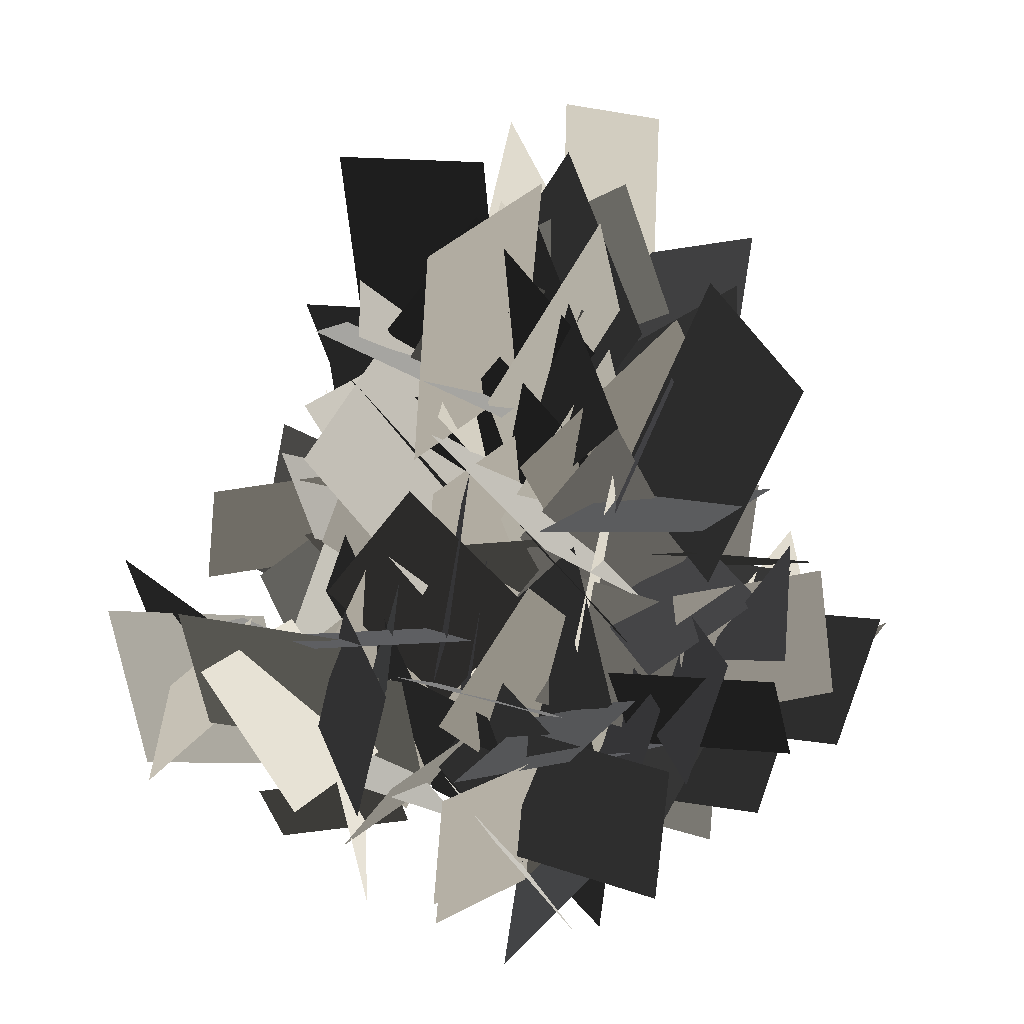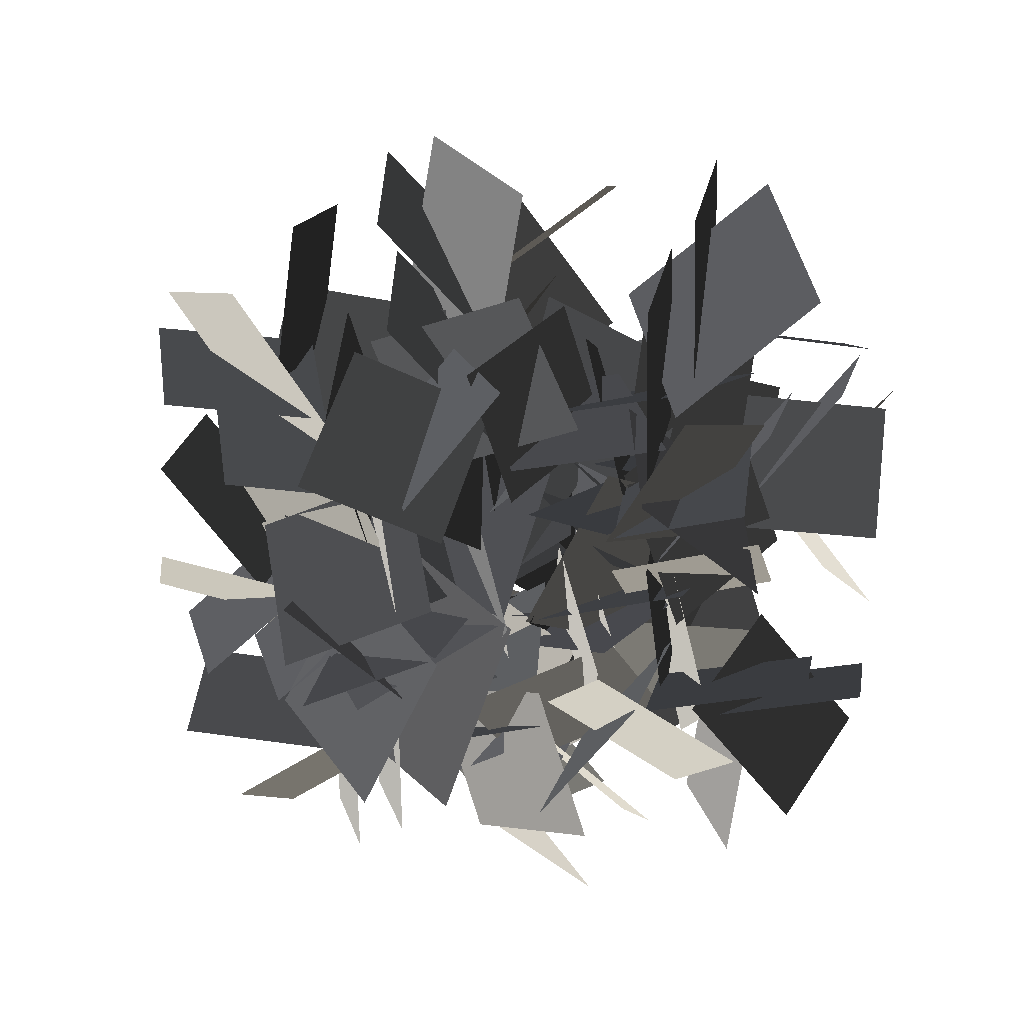
<metadata>
{"format":"obj","ext":"obj","renderer":"f3d","projection":"perspective","resolution":1024,"background":"white","views":[{"elev":30.3,"azim":114.9,"up":"+Z"},{"elev":-69.2,"azim":79.3,"up":"+Z"}]}
</metadata>
<code>
v 1.538 1.482 16.57
v 2.698 3.948 15.71
v 2.75 2.463 13.36
v 1.589 -0.002898 14.21
v 3.246 5.642 16.84
v 3.906 5.706 14.39
v 3.748 2.801 14.32
v 3.088 2.737 16.77
v 0.6664 3.938 14.6
v -0.1598 4.216 11.62
v 1.11 1.83 11.48
v 1.937 1.553 14.46
v 4.848 1.817 15.49
v 1.884 2.376 14.64
v 1.335 1.877 11.72
v 4.299 1.317 12.57
v 6.248 2.489 17.22
v 3.284 3.049 16.36
v 2.734 2.549 13.45
v 5.699 1.99 14.3
v -7.05 -1.676 15.51
v -4.086 -2.235 14.66
v -3.537 -1.736 11.74
v -6.501 -1.176 12.6
v -8.45 -2.348 17.24
v -5.486 -2.908 16.38
v -4.936 -2.408 13.47
v -7.9 -1.849 14.32
v -2.71 2.629 18.4
v -1.43 3.992 15.67
v -2.461 1.922 13.17
v -3.741 0.559 15.9
v -5.764 0.9725 14.78
v -4.261 3.517 15.31
v -2.484 2.088 13.7
v -3.986 -0.4561 13.17
v -4.708 5.185 16.61
v -2.404 5.339 15.52
v -2.566 2.296 15.11
v -4.871 2.141 16.2
v -4.726 3.759 13.05
v -2.97 4.305 10.52
v -2.13 1.683 11.18
v -3.886 1.137 13.72
v -2.787 1.088 16.62
v -4.028 1.999 13.87
v -2.169 1.697 11.52
v -0.9278 0.7867 14.27
v -3.179 1.567 18.86
v -4.42 2.477 16.11
v -2.561 2.175 13.75
v -1.319 1.265 16.51
v -4.249 7.439 16.2
v -5.269 6.087 13.44
v -3.054 3.703 12.66
v -2.035 5.055 15.42
v -2.284 2.863 16.23
v -4.749 4.024 15.37
v -3.265 4.075 13.02
v -0.7988 2.914 13.88
v -6.444 4.572 16.5
v -6.508 5.231 14.05
v -3.603 5.073 13.98
v -3.538 4.413 16.43
v -4.74 1.992 14.26
v -5.018 1.165 11.29
v -2.632 2.435 11.14
v -2.355 3.262 14.12
v -2.619 6.174 15.15
v -3.178 3.209 14.3
v -2.678 2.66 11.38
v -2.119 5.624 12.24
v -3.291 7.573 16.88
v -3.85 4.609 16.03
v -3.351 4.06 13.11
v -2.792 7.024 13.96
v 0.5082 -2.488 18.38
v -0.7722 -3.851 15.65
v 0.2587 -1.78 13.15
v 1.539 -0.418 15.88
v 3.562 -0.8315 14.76
v 2.059 -3.376 15.29
v 0.2821 -1.947 13.68
v 1.785 0.5972 13.15
v 2.506 -5.044 16.59
v 0.2017 -5.198 15.5
v 0.3645 -2.155 15.09
v 2.669 -2 16.18
v 2.525 -3.618 13.03
v 0.768 -4.164 10.5
v -0.0721 -1.542 11.16
v 1.685 -0.9964 13.7
v 0.5852 -0.9474 16.6
v 1.826 -1.858 13.85
v -0.0328 -1.556 11.5
v -1.274 -0.6457 14.25
v 0.9767 -1.425 18.84
v 2.218 -2.336 16.09
v 0.3587 -2.034 13.73
v -0.8825 -1.124 16.49
v 2.048 -7.298 16.18
v 3.067 -5.946 13.42
v 0.8522 -3.562 12.64
v -0.1668 -4.914 15.4
v 0.08157 -2.722 16.21
v 2.547 -3.883 15.35
v 1.063 -3.934 13
v -1.403 -2.773 13.86
v 4.242 -4.431 16.48
v 4.306 -5.09 14.03
v 1.401 -4.932 13.96
v 1.336 -4.272 16.41
v 2.538 -1.851 14.24
v 2.816 -1.024 11.27
v 0.4303 -2.294 11.12
v 0.1528 -3.121 14.1
v 0.4166 -6.033 15.13
v 0.9758 -3.068 14.28
v 0.4764 -2.519 11.36
v -0.08262 -5.483 12.22
v 1.089 -7.432 16.86
v 1.649 -4.468 16
v 1.149 -3.919 13.09
v 0.5899 -6.883 13.94
v -0.9355 -1.755 21.73
v -0.9988 -0.4026 24.36
v -1.976 0.188 20.42
v -2.04 1.54 23.05
v -1.496 -1.912 17.07
v -1.559 -0.5603 19.7
v -2.536 0.0303 15.76
v -2.6 1.382 18.39
v -1.741 0.6251 24.95
v -3.056 -1.922 21.91
v -2.166 0.2495 18.3
v -0.8513 2.797 21.35
v 1.761 2.429 19.99
v 0.3866 -0.8666 21.27
v -2.106 0.1708 19
v -0.7315 3.466 17.71
v 1.268 -2.531 23.24
v -1.573 -3.419 22
v -1.97 0.2553 20.8
v 0.8706 1.143 22.04
v 0.2805 -3.418 20.99
v -2.583 -2.488 21.17
v -2.129 0.2075 17.9
v 0.7343 -0.7222 17.72
v 1.027 -1.589 18.5
v -1.045 -3.182 15.53
v -2.616 0.02346 15.79
v -0.544 1.617 18.76
v 1.444 -0.05158 25.33
v 0.8936 -0.6976 20.72
v -1.936 0.2858 21.23
v -1.386 0.9318 25.85
v 0.9453 -0.2849 20.08
v 0.3952 -0.9308 15.47
v -2.435 0.05253 15.99
v -1.885 0.6985 20.6
v -1.941 2.125 22.39
v -0.1972 0.621 19.14
v -2.566 0.09007 16.2
v -4.309 1.594 19.46
v -1.369 2.127 25.27
v 0.3747 0.6224 22.02
v -1.994 0.09152 19.08
v -3.737 1.596 22.34
v -5.722 1.952 21.31
v -6.221 0.6366 23.91
v -4.447 -0.01496 20.27
v -4.947 -1.33 22.87
v -4.198 2.041 16.87
v -4.698 0.7256 19.47
v -2.923 0.07407 15.83
v -3.423 -1.241 18.43
v -5.628 -0.3871 24.66
v -3.684 2.109 21.93
v -3.819 -0.1074 18.24
v -5.763 -2.604 20.97
v -8.031 -2.24 19.09
v -6.926 1.065 20.6
v -4.022 -0.01847 18.91
v -5.127 -3.324 17.4
v -8.186 2.763 22.32
v -5.141 3.616 21.69
v -4.533 -0.07688 20.64
v -7.577 -0.9305 21.27
v -6.741 3.611 20.31
v -3.987 2.668 21.1
v -3.77 -0.07074 17.84
v -6.524 0.8731 17.05
v -6.968 1.753 17.75
v -4.307 3.292 15.25
v -2.853 0.08086 15.88
v -5.513 -1.458 18.37
v -8.815 0.3135 24.35
v -7.307 0.8915 19.95
v -4.657 -0.1011 21.06
v -6.164 -0.6791 25.46
v -7.229 0.4702 19.32
v -5.721 1.048 14.92
v -3.071 0.05565 16.03
v -4.578 -0.5223 20.43
v -4.91 -1.924 22.22
v -5.922 -0.4555 18.65
v -2.989 0.02034 16.27
v -1.976 -1.448 19.84
v -6.071 -1.882 24.91
v -7.083 -0.4132 21.35
v -4.149 0.06266 18.97
v -3.137 -1.406 22.53
v 1.304 1.908 18.74
v 2.667 0.6279 16.01
v 0.5964 1.659 13.51
v -0.7662 2.939 16.24
v -0.3526 4.962 15.12
v 2.192 3.459 15.65
v 0.7631 1.682 14.04
v -1.781 3.185 13.51
v 3.86 3.906 16.94
v 4.014 1.602 15.86
v 0.9704 1.765 15.45
v 0.8162 4.069 16.53
v 2.434 3.925 13.39
v 2.98 2.168 10.86
v 0.3582 1.328 11.52
v -0.1877 3.085 14.06
v 1.645 3.99 14.8
v 1.419 3.57 11.13
v 0.3861 1.469 11.68
v 0.612 1.889 15.36
v -0.2368 1.985 16.96
v 0.6736 3.226 14.21
v 0.3719 1.367 11.85
v -0.5385 0.1261 14.61
v 0.2414 2.377 19.2
v 1.152 3.618 16.44
v 0.8501 1.759 14.09
v -0.06034 0.5176 16.85
v 6.114 3.448 16.54
v 4.762 4.467 13.78
v 2.378 2.252 13
v 3.729 1.233 15.76
v 1.674 7.041 18.25
v -0.08806 6.882 15.45
v -0.1286 3.559 14.71
v 1.633 3.719 17.51
v -0.09788 2.349 18.31
v -1.136 5.017 17.4
v -0.01754 3.974 15.06
v 1.021 1.307 15.97
v -2.003 6.652 18.51
v -1.617 7.195 16.05
v 0.4501 4.918 16.03
v 0.06368 4.375 18.49
v -2.586 3.591 16.29
v -3.421 3.252 13.29
v -0.732 2.37 13.19
v 0.1031 2.709 16.18
v -0.4175 4.808 16.87
v 1.938 7.301 18.96
v -0.03596 6.632 20.16
v 1.985 4.946 17.22
v -0.5492 3.284 16.35
v -0.6041 2.559 13.43
v 1.93 4.221 14.3
v 2.497 6.413 18.95
v -0.03719 4.751 18.08
v -0.09209 4.027 15.15
v 2.442 5.689 16.03
v -0.5855 2.818 20.48
v 1.283 2.876 17.75
v -0.9095 2.141 15.25
v -2.778 2.083 17.98
v -3.916 3.806 16.86
v -1.055 4.542 17.4
v -0.8083 2.275 15.78
v -3.67 1.539 15.25
v -0.191 6.038 18.69
v 1.547 4.517 17.6
v -0.7199 2.48 17.19
v -2.458 4.001 18.28
v -1.213 5.042 15.14
v 0.4154 4.186 12.6
v -0.8441 1.739 13.27
v -2.472 2.595 15.8
v -1.729 1.783 18.7
v -1.963 3.304 15.95
v -0.8622 1.776 13.6
v -0.6282 0.2547 16.35
v -1.668 2.398 20.94
v -1.902 3.919 18.19
v -0.8009 2.391 15.84
v -0.5669 0.8697 18.59
v 5.521 -2.862 18.03
v 5.362 -1.1 15.23
v 2.039 -1.059 14.48
v 2.199 -2.821 17.28
v 0.8294 -1.09 18.08
v 3.497 -0.05202 17.18
v 2.455 -1.17 14.84
v -0.213 -2.209 15.74
v 5.133 0.8151 18.28
v 5.675 0.4286 15.82
v 3.398 -1.638 15.81
v 2.856 -1.252 18.27
v 2.071 1.398 16.06
v 1.732 2.233 13.06
v 0.8501 -0.456 12.96
v 1.189 -1.291 15.96
v 3.426 -3.173 17
v 1.764 -0.6389 16.13
v 1.04 -0.5839 13.2
v 2.702 -3.118 14.07
v 4.893 -3.685 18.72
v 3.231 -1.151 17.85
v 2.507 -1.096 14.93
v 4.169 -3.63 15.8
v 1.298 -0.6025 20.26
v 1.356 -2.471 17.53
v 0.6213 -0.2784 15.03
v 0.5633 1.59 17.76
v 2.286 2.728 16.64
v 3.023 -0.1334 17.17
v 0.7557 -0.3798 15.56
v 0.01912 2.482 15.02
v 4.518 -0.9969 18.46
v 2.998 -2.735 17.38
v 0.9606 -0.4682 16.97
v 2.481 1.27 18.05
v 3.523 0.02464 14.91
v 2.667 -1.603 12.38
v 0.2191 -0.3439 13.04
v 1.075 1.284 15.58
v 0.2629 0.5415 18.48
v 1.785 0.7754 15.73
v 0.2565 -0.3259 13.37
v -1.265 -0.5598 16.13
v 0.878 0.4803 20.72
v 2.399 0.7142 17.96
v 0.8715 -0.3871 15.61
v -0.6499 -0.621 18.36
v -4.472 -6.725 17.5
v -2.711 -6.566 14.71
v -2.67 -3.243 13.96
v -4.432 -3.403 16.76
v -2.701 -2.033 17.56
v -1.663 -4.701 16.65
v -2.781 -3.659 14.32
v -3.819 -0.991 15.22
v -0.7955 -6.337 17.76
v -1.182 -6.879 15.3
v -3.249 -4.602 15.28
v -2.862 -4.059 17.75
v -0.2123 -3.275 15.54
v 0.6229 -2.936 12.54
v -2.067 -2.054 12.44
v -2.902 -2.393 15.44
v -4.784 -4.63 16.48
v -2.249 -2.968 15.6
v -2.194 -2.244 12.68
v -4.729 -3.906 13.55
v -5.296 -6.097 18.2
v -2.761 -4.435 17.33
v -2.706 -3.711 14.41
v -5.241 -5.373 15.28
v -2.213 -2.502 19.73
v -4.082 -2.56 17
v -1.889 -1.825 14.5
v -0.02017 -1.767 17.23
v 1.118 -3.49 16.11
v -1.744 -4.227 16.65
v -1.99 -1.96 15.03
v 0.8713 -1.223 14.5
v -2.607 -5.722 17.94
v -4.346 -4.202 16.86
v -2.079 -2.165 16.45
v -0.3403 -3.685 17.53
v -1.586 -4.727 14.39
v -3.214 -3.871 11.85
v -1.954 -1.423 12.52
v -0.3264 -2.279 15.05
v -1.069 -1.467 17.95
v -0.8352 -2.988 15.2
v -1.936 -1.46 12.85
v -2.17 0.06104 15.6
v -1.13 -2.082 20.19
v -0.8964 -3.603 17.44
v -1.998 -2.075 15.09
v -2.231 -0.5539 17.84
v -5.057 1.296 18.24
v -7.517 0.3403 16.81
v -6.087 1.613 14.78
v -3.627 2.569 16.21
v -5.908 -1.037 15.86
v -5.042 -1.663 12.92
v -4.173 1.022 13.16
v -5.039 1.647 16.11
v -7.222 1.093 16.37
v -10.06 3.313 18.15
v -9.598 1.255 19.31
v -7.435 3.466 16.87
v -5.63 0.9883 16.13
v -4.403 1.133 13.38
v -6.208 3.611 14.12
v -5.897 0.6606 20.26
v -5.486 2.716 17.7
v -4.31 0.6987 15.22
v -4.721 -1.357 17.78
v -6.213 -2.403 16.3
v -7.049 0.419 16.89
v -4.536 0.7635 15.72
v -3.7 -2.058 15.13
v -8.754 1.199 17.96
v -7.078 3 17.28
v -4.986 0.7542 17.08
v -6.663 -1.046 17.76
v -7.144 0.4225 14.57
v -5.866 2.218 12.35
v -3.566 0.9003 13.35
v -4.843 -0.8957 15.57
v -4.75 0.4597 12.98
v -4.805 0.419 17
v -6.885 -0.2822 16.01
v -4.558 -0.3627 18.61
v -5.571 -0.3941 15.63
v -3.661 0.8594 13.66
v -2.648 0.8908 16.65
v -5.557 -0.4543 20.71
v -6.57 -0.4858 17.72
v -4.66 0.7677 15.76
v -3.647 0.7992 18.74
v -4.572 -2.211 17.94
v -3.431 -3.034 20.54
v -2.342 -1.489 16.9
v -1.201 -2.312 19.5
v -4.263 -0.717 13.5
v -3.123 -1.54 16.1
v -2.034 0.005391 12.46
v -0.8929 -0.8176 15.06
v -2.288 -2.726 21.29
v -4.197 -0.2024 18.55
v -2.09 -0.9066 14.87
v -0.1823 -3.431 17.6
v -1.121 -5.527 15.72
v -4.027 -3.604 17.22
v -2.229 -1.08 15.53
v 0.6778 -3.002 14.03
v -5.993 -4.382 18.95
v -6.029 -1.22 18.32
v -2.305 -1.588 17.27
v -2.268 -4.75 17.9
v -6.439 -2.767 16.94
v -4.814 -0.3507 17.72
v -2.113 -0.8499 14.46
v -3.738 -3.266 13.68
v -4.702 -3.466 14.37
v -5.5 -0.4978 11.88
v -2.022 0.07564 12.5
v -1.224 -2.893 15
v -3.79 -5.623 20.98
v -3.958 -4.018 16.58
v -2.313 -1.714 17.69
v -2.145 -3.32 22.09
v -3.531 -4.05 15.95
v -3.699 -2.445 11.55
v -2.054 -0.1415 12.66
v -1.886 -1.747 17.06
v -0.6182 -2.431 18.84
v -2.299 -3.028 15.28
v -1.999 -0.07135 12.9
v -0.3184 0.5262 16.46
v -0.9593 -3.541 21.54
v -2.64 -4.139 17.97
v -2.34 -1.182 15.59
v -0.6597 -0.5842 19.16
v -0.2173 2.966 19.66
v -1.428 3.682 22.26
v -2.372 2.044 18.62
v -3.583 2.76 21.22
v -0.3889 1.449 15.21
v -1.6 2.166 17.82
v -2.544 0.528 14.17
v -3.755 1.244 16.78
v -2.538 3.272 23.01
v -0.4087 0.931 20.27
v -2.57 1.441 16.58
v -4.699 3.782 19.32
v -3.955 5.954 17.44
v -0.8858 4.304 18.94
v -2.448 1.626 17.25
v -5.517 3.277 15.75
v 1.001 5.256 20.66
v 1.324 2.11 20.03
v -2.419 2.139 18.98
v -2.742 5.285 19.62
v 1.592 3.688 18.65
v 0.1928 1.135 19.44
v -2.542 1.387 16.18
v -1.144 3.94 15.39
v -0.2014 4.227 16.09
v 0.8623 1.343 13.6
v -2.549 0.4569 14.22
v -3.613 3.341 16.71
v -1.305 6.293 22.7
v -0.9923 4.709 18.29
v -2.421 2.266 19.41
v -2.734 3.85 23.81
v -1.421 4.703 17.67
v -1.108 3.119 13.26
v -2.537 0.676 14.38
v -2.85 2.26 18.78
v -4.175 2.826 20.56
v -2.555 3.573 17
v -2.586 0.6012 14.62
v -4.205 -0.1462 18.18
v -3.935 3.963 23.26
v -2.316 4.71 19.69
v -2.347 1.738 17.31
v -3.966 0.9906 20.88
v -3.746 -1.901 21.96
v -2.538 -1.225 24.57
v -2.295 -0.2949 20.58
v -1.087 0.3809 23.2
v -4.042 -1.664 17.28
v -2.835 -0.9883 19.89
v -2.592 -0.05811 15.9
v -1.384 0.6177 18.52
v -1.854 -0.1338 25.12
v -4.669 0.02218 22.03
v -2.282 -0.1997 18.46
v 0.5329 -0.3556 21.54
v 1.148 -2.988 20.32
v -2.436 -2.834 21.56
v -2.342 -0.2494 19.15
v 1.242 -0.4034 17.92
v -3.693 -4.159 23.58
v -5.531 -1.895 22.21
v -2.234 -0.2579 20.96
v -0.3961 -2.522 22.33
v -4.85 -3.67 21.29
v -5.018 -0.6586 21.32
v -2.304 -0.2687 18.05
v -2.136 -3.28 18.02
v -2.848 -3.827 18.83
v -5.047 -2.618 15.77
v -2.627 0.01469 15.93
v -0.4275 -1.194 18.99
v -1.341 -3.326 25.65
v -2.089 -3.273 21.03
v -2.199 -0.2566 21.4
v -1.45 -0.31 26.02
v -1.678 -3.203 20.39
v -2.427 -3.149 15.76
v -2.537 -0.1335 16.13
v -1.788 -0.187 20.76
v -0.4984 0.4681 22.54
v -1.235 -1.858 19.39
v -2.551 0.01249 16.34
v -1.815 2.339 19.49
v -0.3233 0.077 25.44
v -1.06 -2.249 22.29
v -2.376 -0.3786 19.25
v -1.64 1.948 22.4
v -3.506 -1.767 18.76
v -4.868 -0.4869 16.03
v -2.798 -1.518 13.53
v -1.436 -2.798 16.26
v -1.849 -4.821 15.14
v -4.394 -3.318 15.67
v -2.965 -1.541 14.06
v -0.4205 -3.044 13.53
v -6.062 -3.765 16.96
v -6.216 -1.461 15.88
v -3.172 -1.624 15.47
v -3.018 -3.928 16.55
v -4.635 -3.784 13.41
v -5.181 -2.027 10.88
v -2.56 -1.187 11.54
v -2.014 -2.944 14.08
v -3.731 -2.696 15.54
v -3.441 -2.065 19.49
v -4.474 -4.166 18.94
v -3.33 -2.799 15.1
v -3.621 -3.429 11.15
v -2.588 -1.328 11.7
v -1.965 -1.844 16.98
v -2.875 -3.085 14.23
v -2.574 -1.226 11.88
v -1.663 0.01495 14.63
v -2.443 -2.236 19.22
v -3.354 -3.477 16.46
v -3.052 -1.618 14.11
v -2.141 -0.3766 16.87
v -8.315 -3.307 16.56
v -6.963 -4.326 13.8
v -4.579 -2.111 13.02
v -5.931 -1.092 15.78
v -3.739 -1.341 16.59
v -4.9 -3.806 15.73
v -4.952 -2.322 13.38
v -3.791 0.1439 14.23
v -5.448 -5.501 16.86
v -6.108 -5.565 14.41
v -5.95 -2.66 14.34
v -5.29 -2.595 16.79
v -2.868 -3.797 14.62
v -2.042 -4.075 11.64
v -3.312 -1.689 11.5
v -4.138 -1.412 14.48
g Tree_2(Clone)_38340_81
f 1 3 2
f 3 1 4
f 5 7 6
f 7 5 8
f 9 11 10
f 11 9 12
f 13 15 14
f 15 13 16
f 17 19 18
f 19 17 20
f 21 23 22
f 23 21 24
f 25 27 26
f 27 25 28
f 29 31 30
f 31 29 32
f 33 35 34
f 35 33 36
f 37 39 38
f 39 37 40
f 41 43 42
f 43 41 44
f 45 47 46
f 47 45 48
f 49 51 50
f 51 49 52
f 53 55 54
f 55 53 56
f 57 59 58
f 59 57 60
f 61 63 62
f 63 61 64
f 65 67 66
f 67 65 68
f 69 71 70
f 71 69 72
f 73 75 74
f 75 73 76
f 77 79 78
f 79 77 80
f 81 83 82
f 83 81 84
f 85 87 86
f 87 85 88
f 89 91 90
f 91 89 92
f 93 95 94
f 95 93 96
f 97 99 98
f 99 97 100
f 101 103 102
f 103 101 104
f 105 107 106
f 107 105 108
f 109 111 110
f 111 109 112
f 113 115 114
f 115 113 116
f 117 119 118
f 119 117 120
f 121 123 122
f 123 121 124
f 125 127 126
f 128 126 127
f 129 131 130
f 132 130 131
f 133 135 134
f 135 133 136
f 137 139 138
f 139 137 140
f 141 143 142
f 143 141 144
f 145 147 146
f 147 145 148
f 149 151 150
f 151 149 152
f 153 155 154
f 155 153 156
f 157 159 158
f 159 157 160
f 161 163 162
f 163 161 164
f 165 167 166
f 167 165 168
f 169 171 170
f 172 170 171
f 173 175 174
f 176 174 175
f 177 179 178
f 179 177 180
f 181 183 182
f 183 181 184
f 185 187 186
f 187 185 188
f 189 191 190
f 191 189 192
f 193 195 194
f 195 193 196
f 197 199 198
f 199 197 200
f 201 203 202
f 203 201 204
f 205 207 206
f 207 205 208
f 209 211 210
f 211 209 212
f 213 215 214
f 215 213 216
f 217 219 218
f 219 217 220
f 221 223 222
f 223 221 224
f 225 227 226
f 227 225 228
f 229 231 230
f 231 229 232
f 233 235 234
f 235 233 236
f 237 239 238
f 239 237 240
f 241 243 242
f 243 241 244
f 245 247 246
f 247 245 248
f 249 251 250
f 251 249 252
f 253 255 254
f 255 253 256
f 257 259 258
f 259 257 260
f 261 263 262
f 264 266 265
f 266 264 267
f 268 270 269
f 270 268 271
f 272 274 273
f 274 272 275
f 276 278 277
f 278 276 279
f 280 282 281
f 282 280 283
f 284 286 285
f 286 284 287
f 288 290 289
f 290 288 291
f 292 294 293
f 294 292 295
f 296 298 297
f 298 296 299
f 300 302 301
f 302 300 303
f 304 306 305
f 306 304 307
f 308 310 309
f 310 308 311
f 312 314 313
f 314 312 315
f 316 318 317
f 318 316 319
f 320 322 321
f 322 320 323
f 324 326 325
f 326 324 327
f 328 330 329
f 330 328 331
f 332 334 333
f 334 332 335
f 336 338 337
f 338 336 339
f 340 342 341
f 342 340 343
f 344 346 345
f 346 344 347
f 348 350 349
f 350 348 351
f 352 354 353
f 354 352 355
f 356 358 357
f 358 356 359
f 360 362 361
f 362 360 363
f 364 366 365
f 366 364 367
f 368 370 369
f 370 368 371
f 372 374 373
f 374 372 375
f 376 378 377
f 378 376 379
f 380 382 381
f 382 380 383
f 384 386 385
f 386 384 387
f 388 390 389
f 390 388 391
f 392 394 393
f 394 392 395
f 396 398 397
f 398 396 399
f 400 402 401
f 403 405 404
f 405 403 406
f 407 409 408
f 409 407 410
f 411 413 412
f 413 411 414
f 415 417 416
f 417 415 418
f 419 421 420
f 421 419 422
f 423 425 424
f 426 428 427
f 428 426 429
f 430 432 431
f 432 430 433
f 434 436 435
f 437 435 436
f 438 440 439
f 441 439 440
f 442 444 443
f 444 442 445
f 446 448 447
f 448 446 449
f 450 452 451
f 452 450 453
f 454 456 455
f 456 454 457
f 458 460 459
f 460 458 461
f 462 464 463
f 464 462 465
f 466 468 467
f 468 466 469
f 470 472 471
f 472 470 473
f 474 476 475
f 476 474 477
f 478 480 479
f 481 479 480
f 482 484 483
f 485 483 484
f 486 488 487
f 488 486 489
f 490 492 491
f 492 490 493
f 494 496 495
f 496 494 497
f 498 500 499
f 500 498 501
f 502 504 503
f 504 502 505
f 506 508 507
f 508 506 509
f 510 512 511
f 512 510 513
f 514 516 515
f 516 514 517
f 518 520 519
f 520 518 521
f 522 524 523
f 525 523 524
f 526 528 527
f 529 527 528
f 530 532 531
f 532 530 533
f 534 536 535
f 536 534 537
f 538 540 539
f 540 538 541
f 542 544 543
f 544 542 545
f 546 548 547
f 548 546 549
f 550 552 551
f 552 550 553
f 554 556 555
f 556 554 557
f 558 560 559
f 560 558 561
f 562 564 563
f 564 562 565
f 566 568 567
f 568 566 569
f 570 572 571
f 572 570 573
f 574 576 575
f 576 574 577
f 578 580 579
f 580 578 581
f 582 584 583
f 585 587 586
f 588 590 589
f 590 588 591
f 592 594 593
f 594 592 595
f 596 598 597
f 598 596 599
f 600 602 601
f 602 600 603
f 604 606 605
f 606 604 607
f 608 610 609
f 610 608 611

</code>
